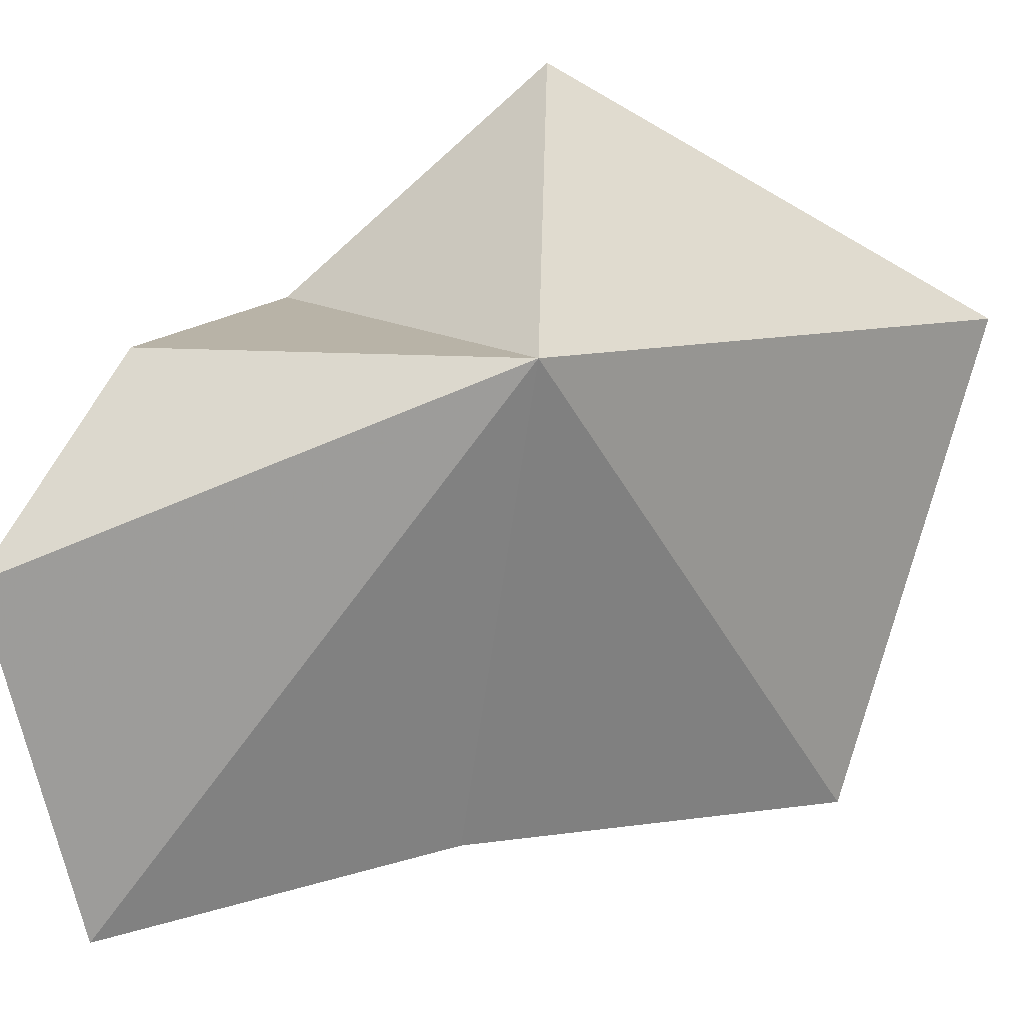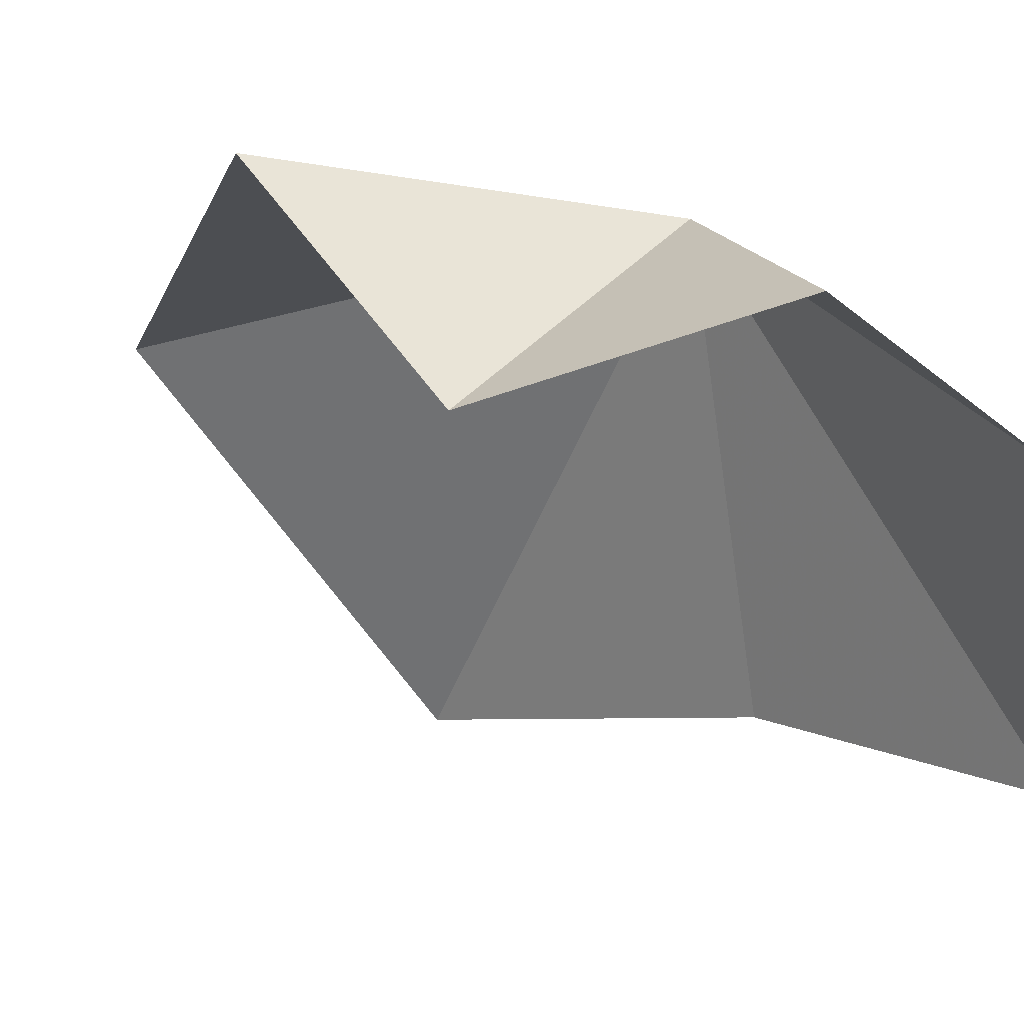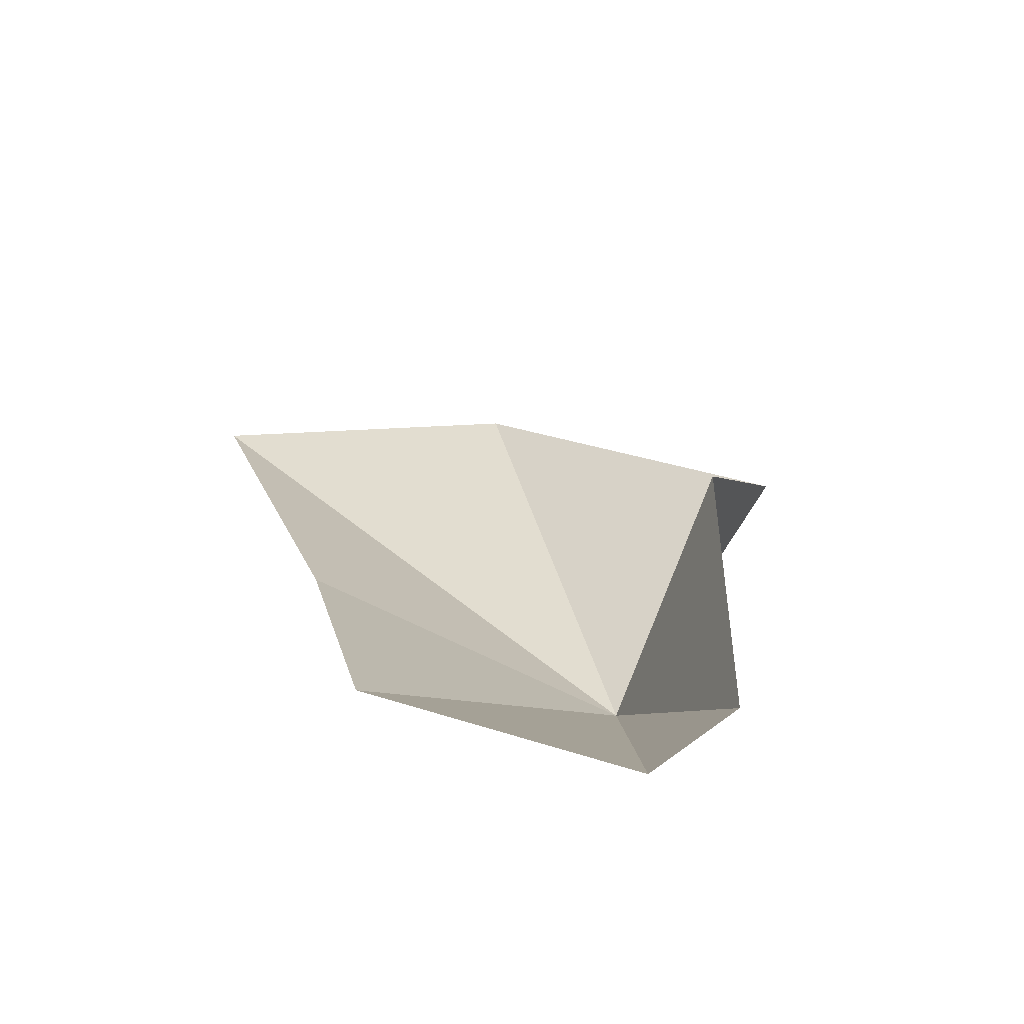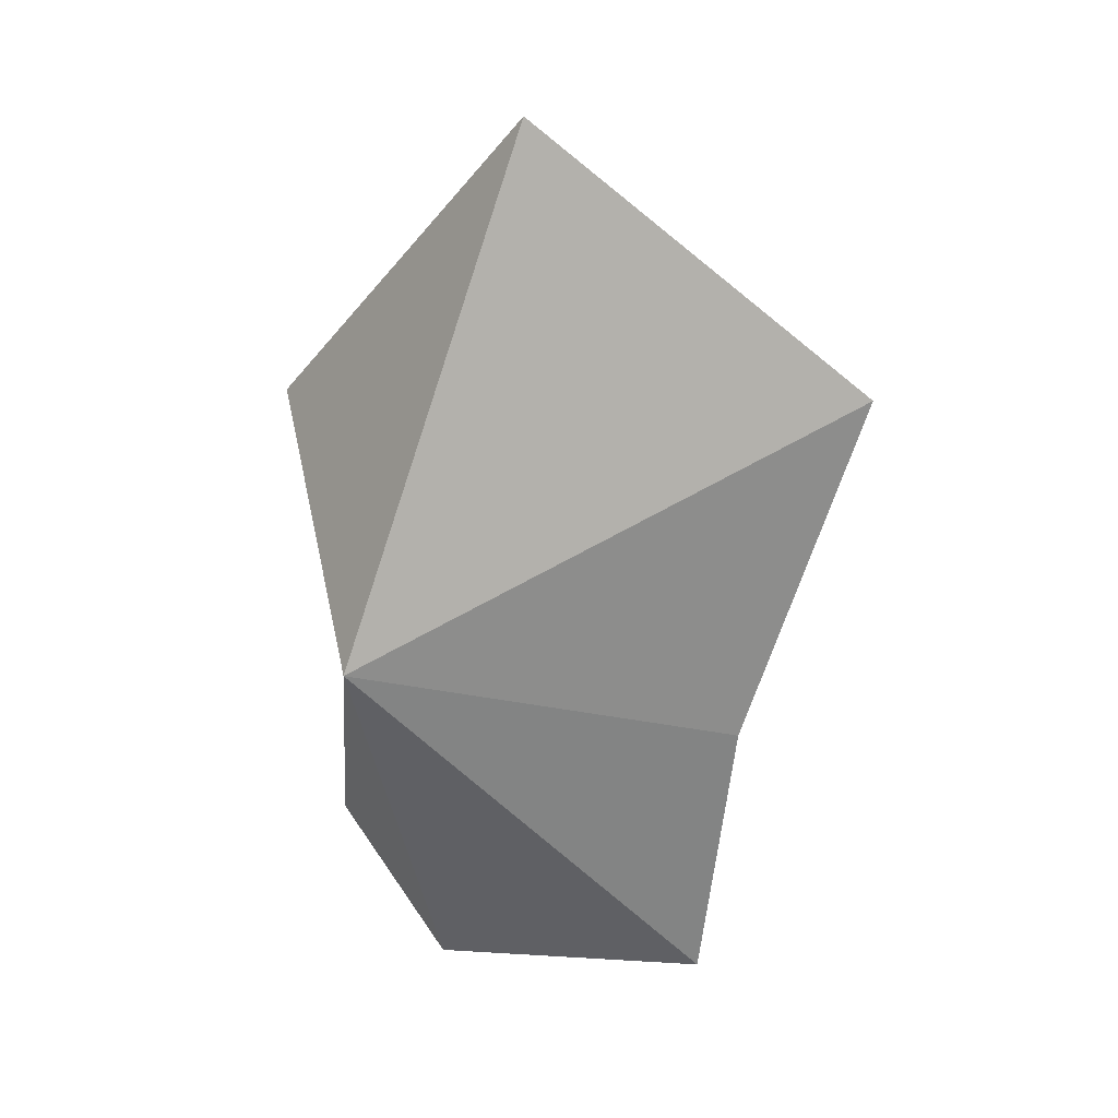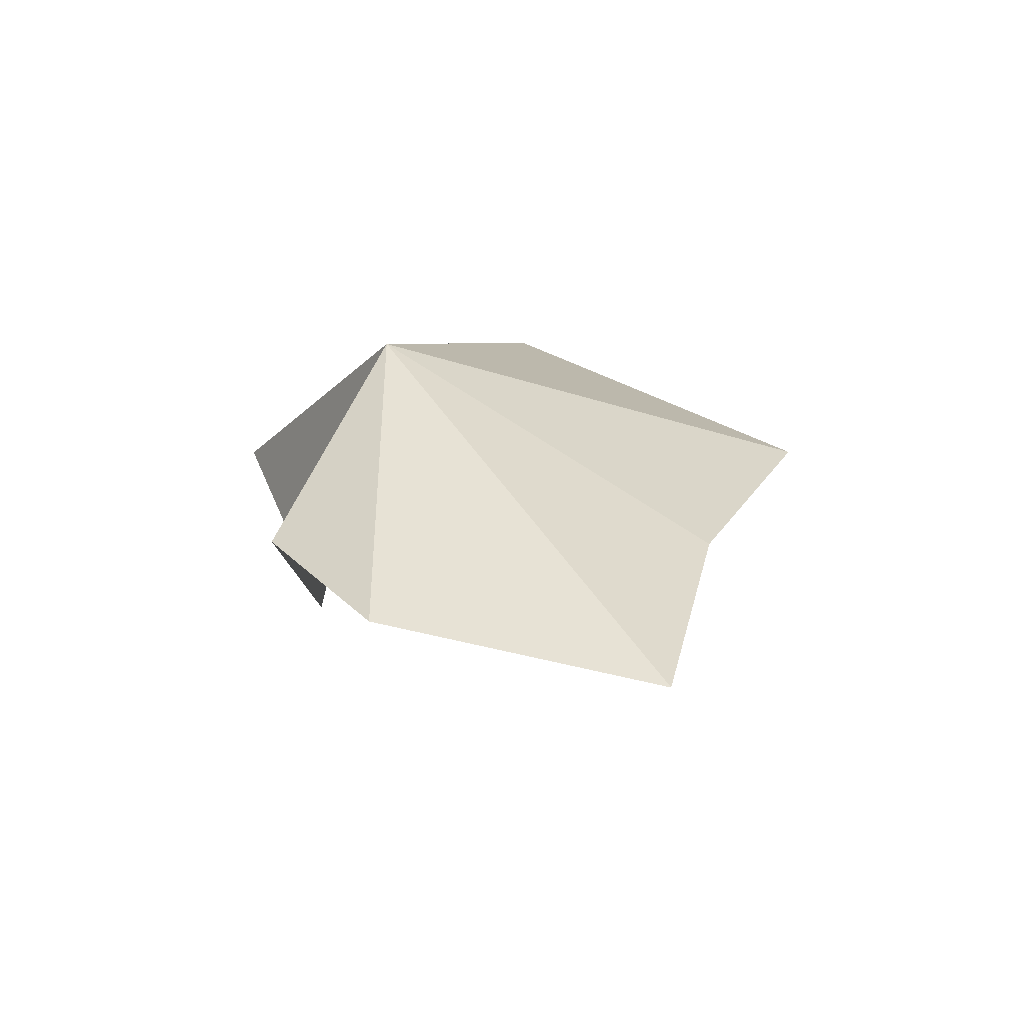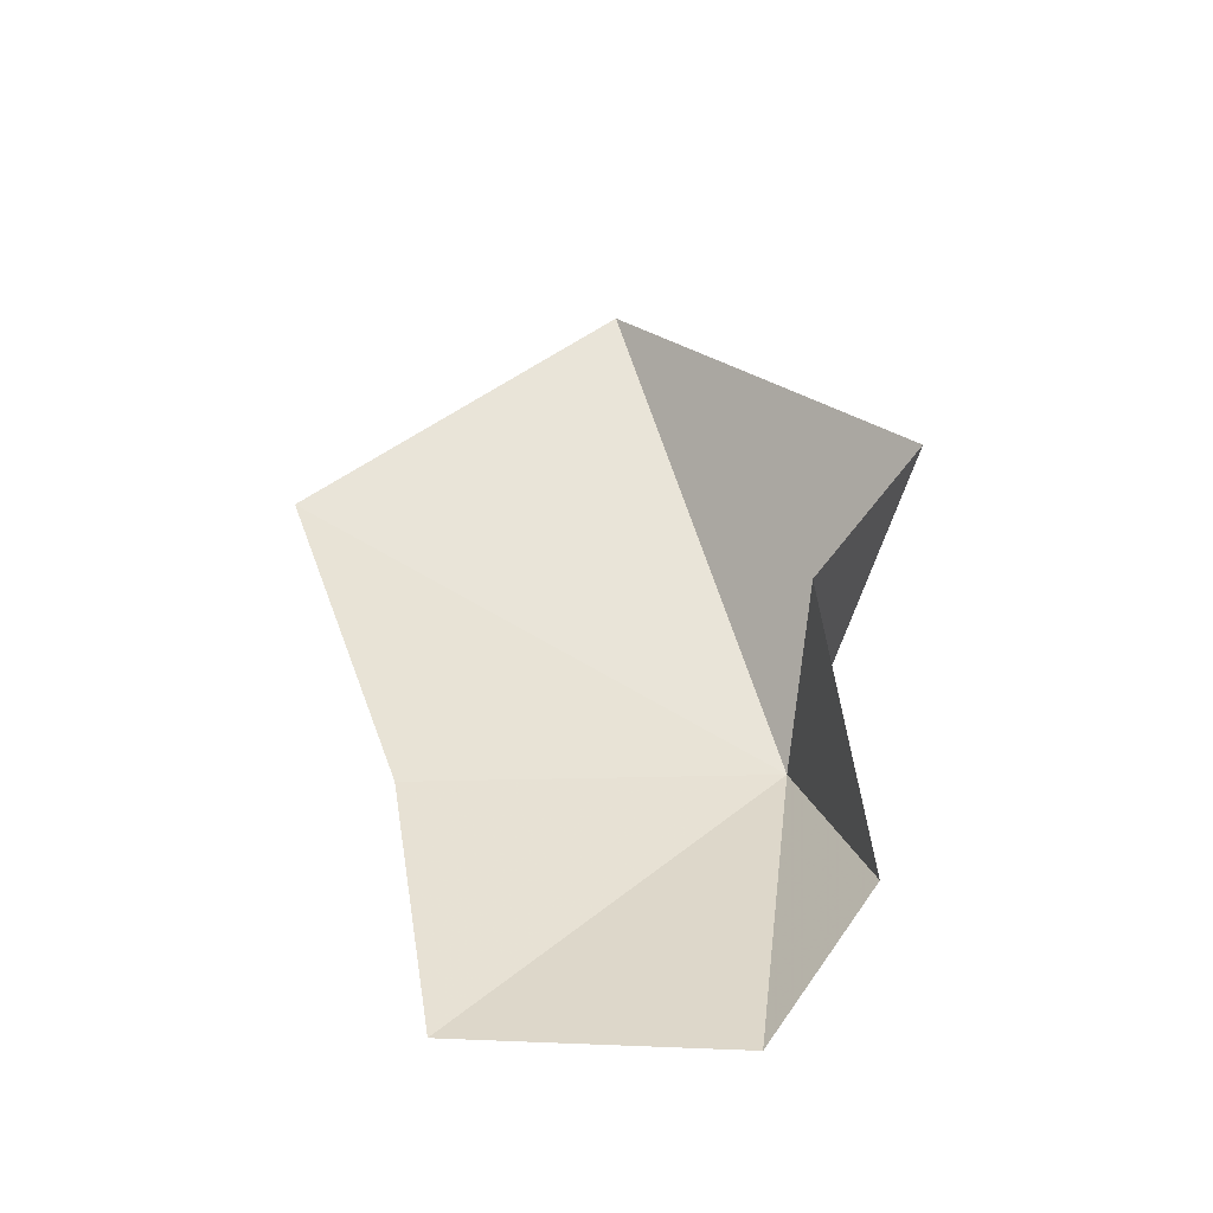
<metadata>
{"format":"obj","ext":"obj","renderer":"f3d","projection":"perspective","resolution":1024,"background":"white","views":[{"elev":32.7,"azim":-133.4,"up":"+Y"},{"elev":19.0,"azim":122.5,"up":"+Y"},{"elev":-62.1,"azim":57.0,"up":"+Z"},{"elev":14.4,"azim":-92.7,"up":"+Z"},{"elev":-73.9,"azim":-119.4,"up":"+Z"},{"elev":-33.9,"azim":74.7,"up":"+Z"}]}
</metadata>
<code>
v -14.13 28.94 15.7
v -6.017 31.15 23.79
v -13.51 22.97 33.57
v -16.31 12.27 25.05
v -13.9 15.9 13.35
v -4.156 26.33 16.41
v -11.45 16.85 3.937
v -8.956 25.89 3.545
v -7.994 29.37 8.838
f 1 3 2
f 1 4 3
f 1 5 4
f 1 2 6
f 1 7 5
f 1 8 7
f 1 9 8
f 1 6 9

</code>
